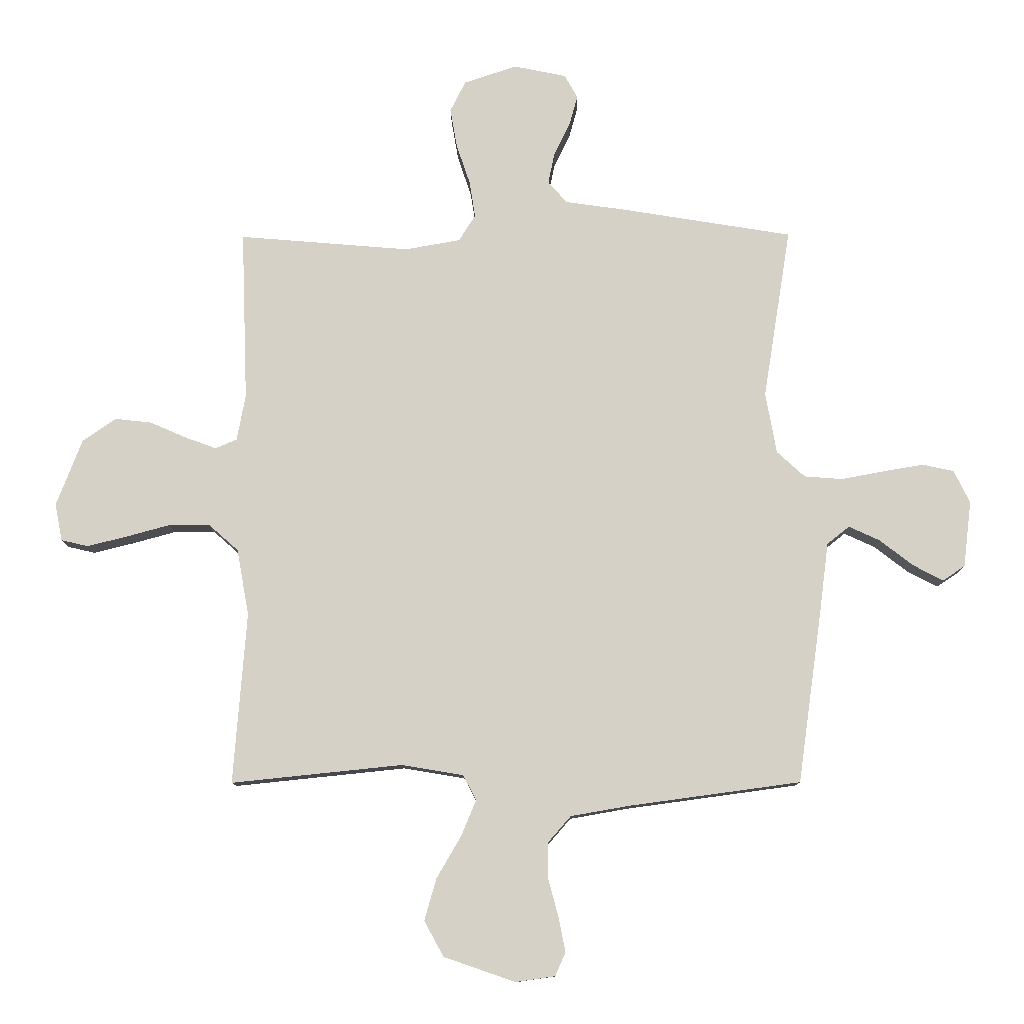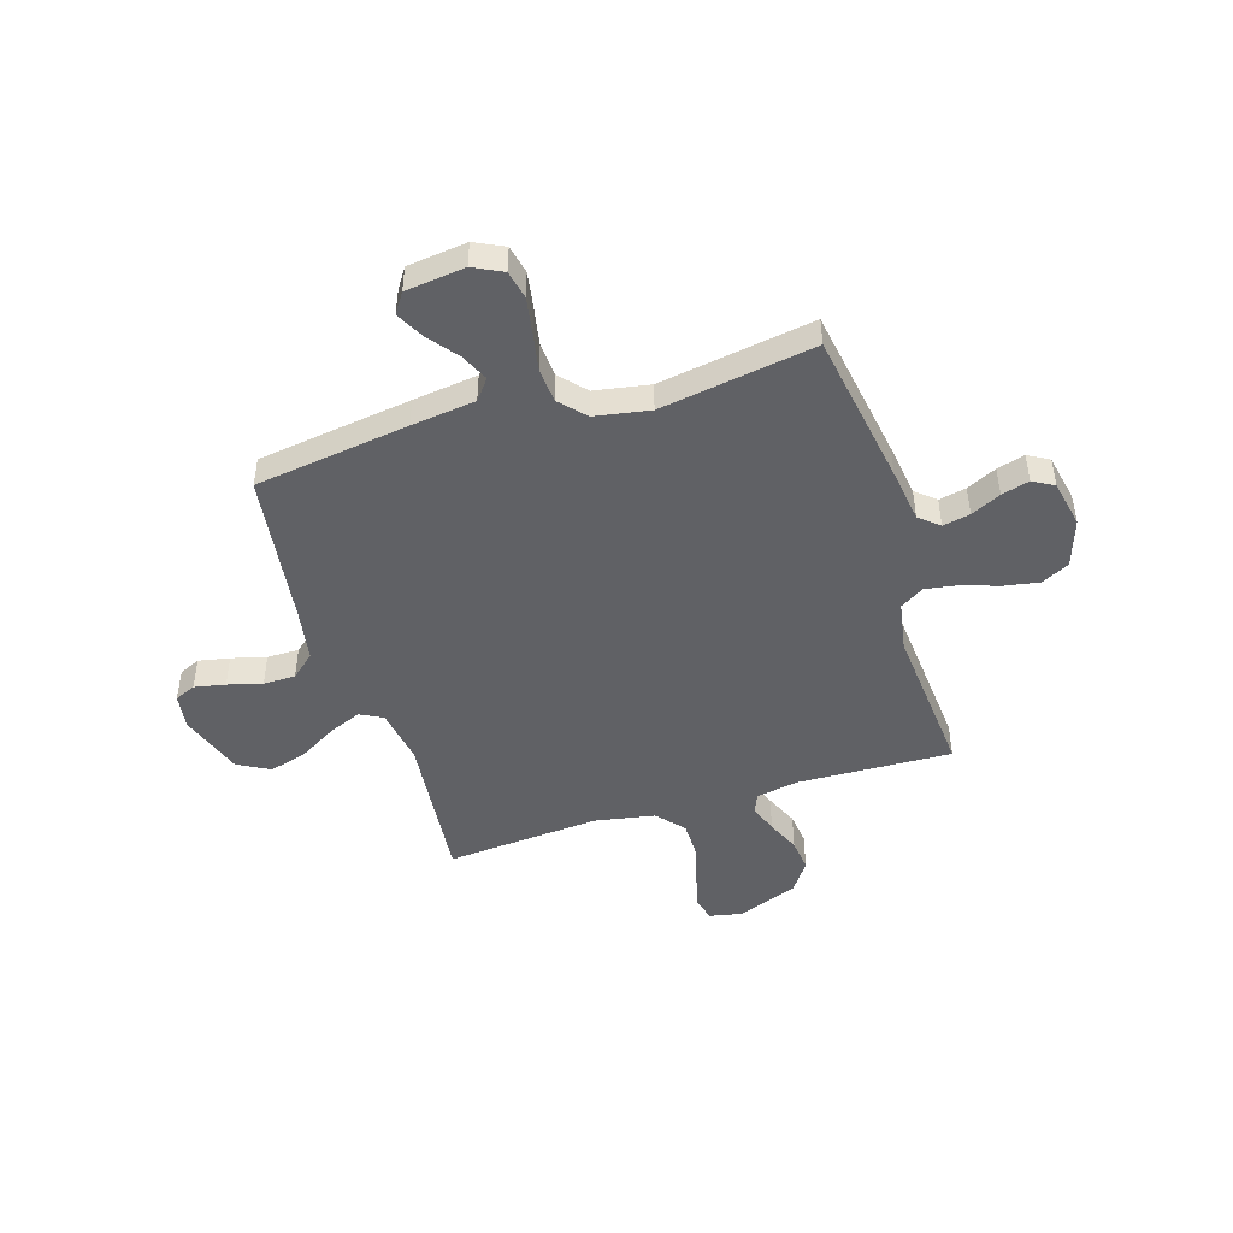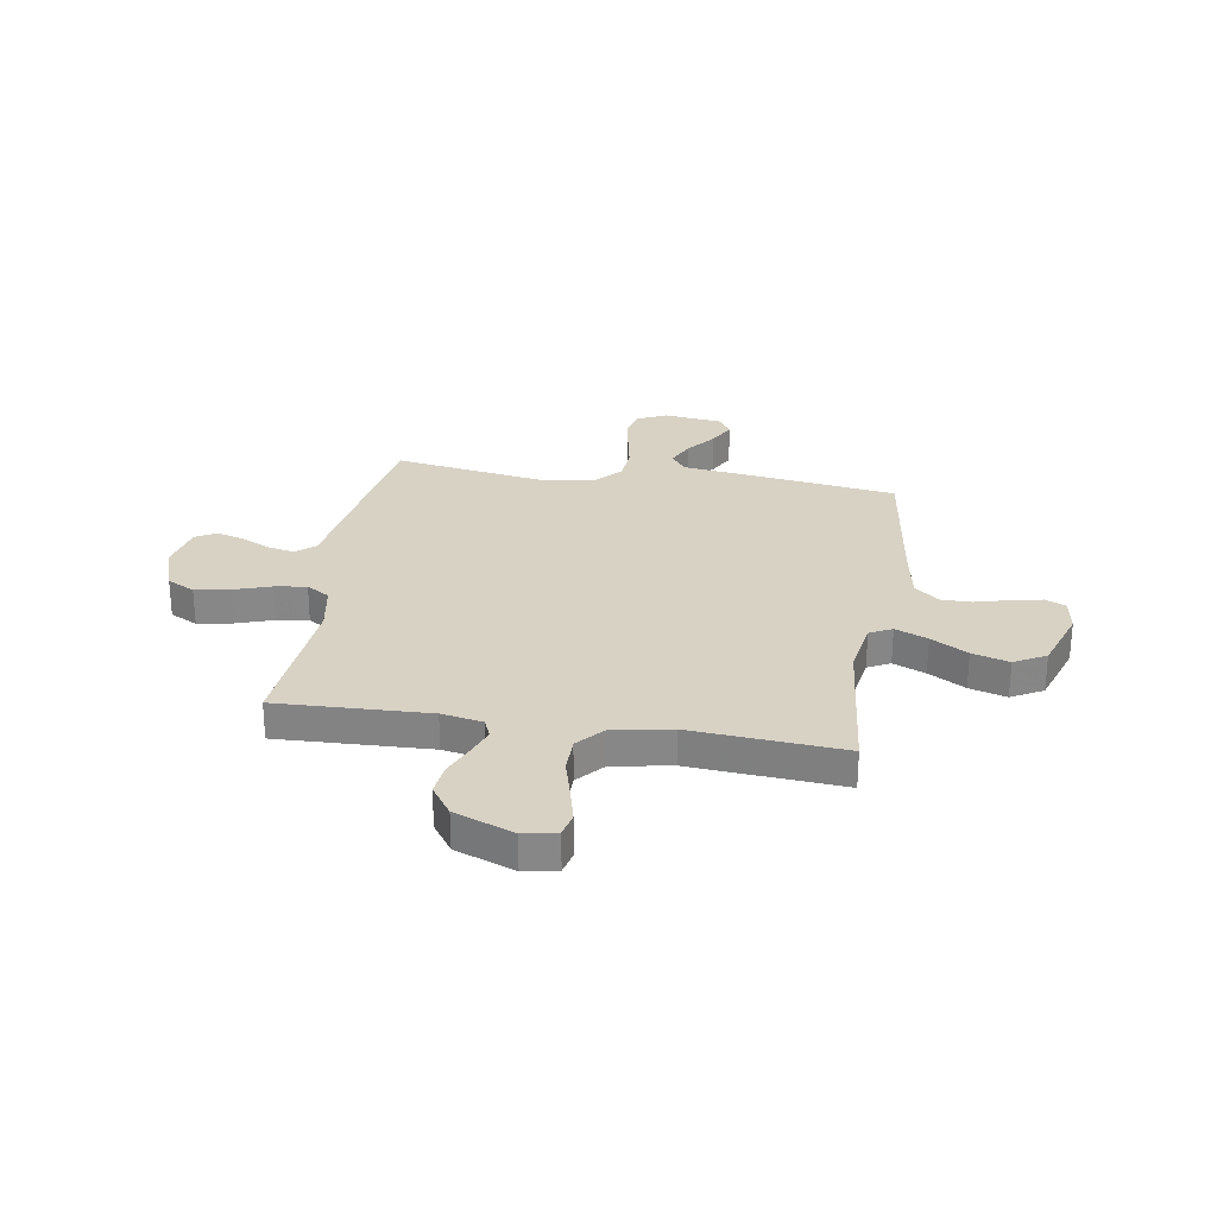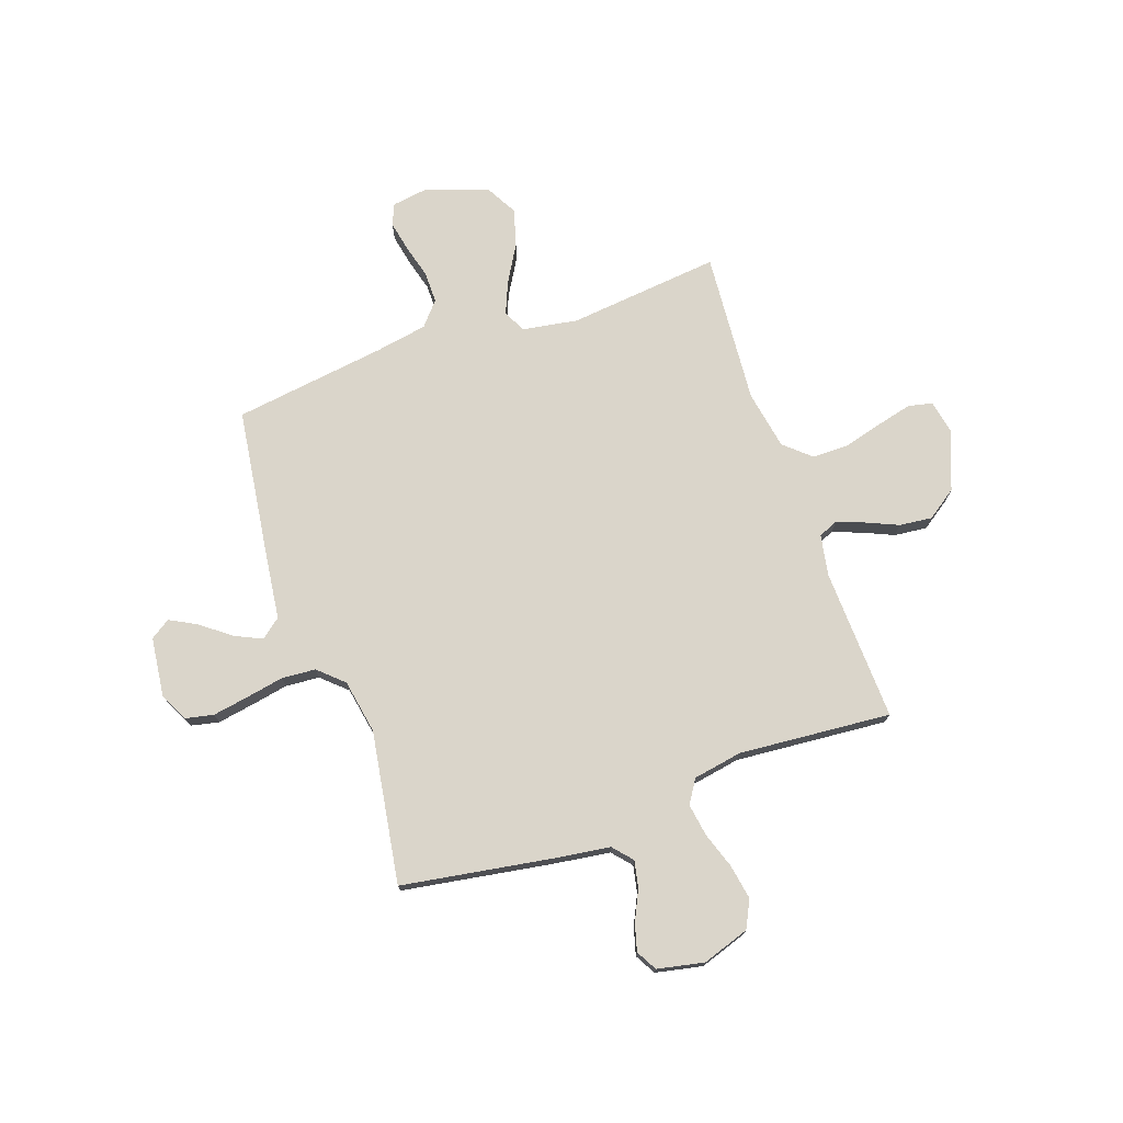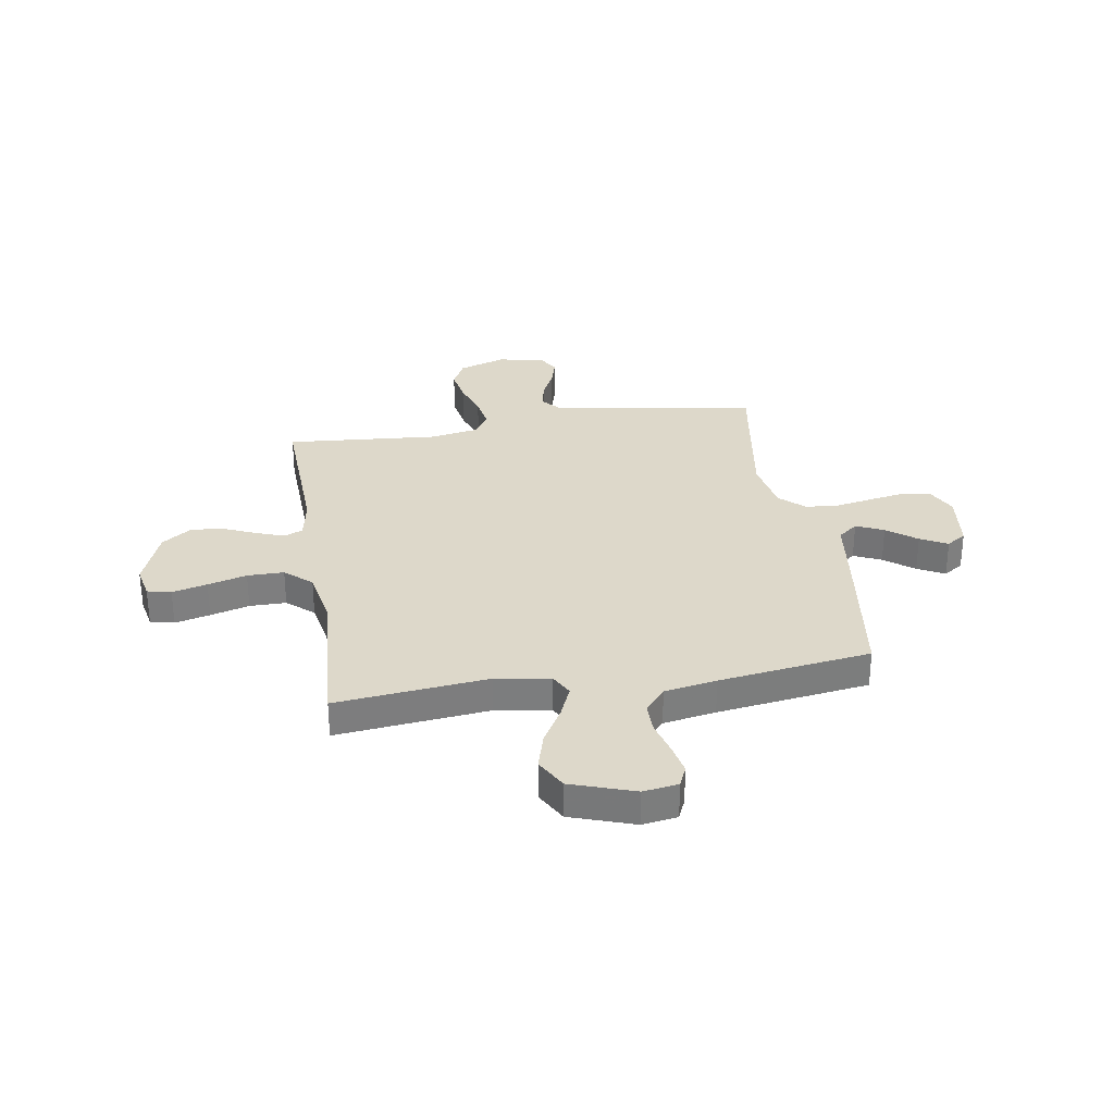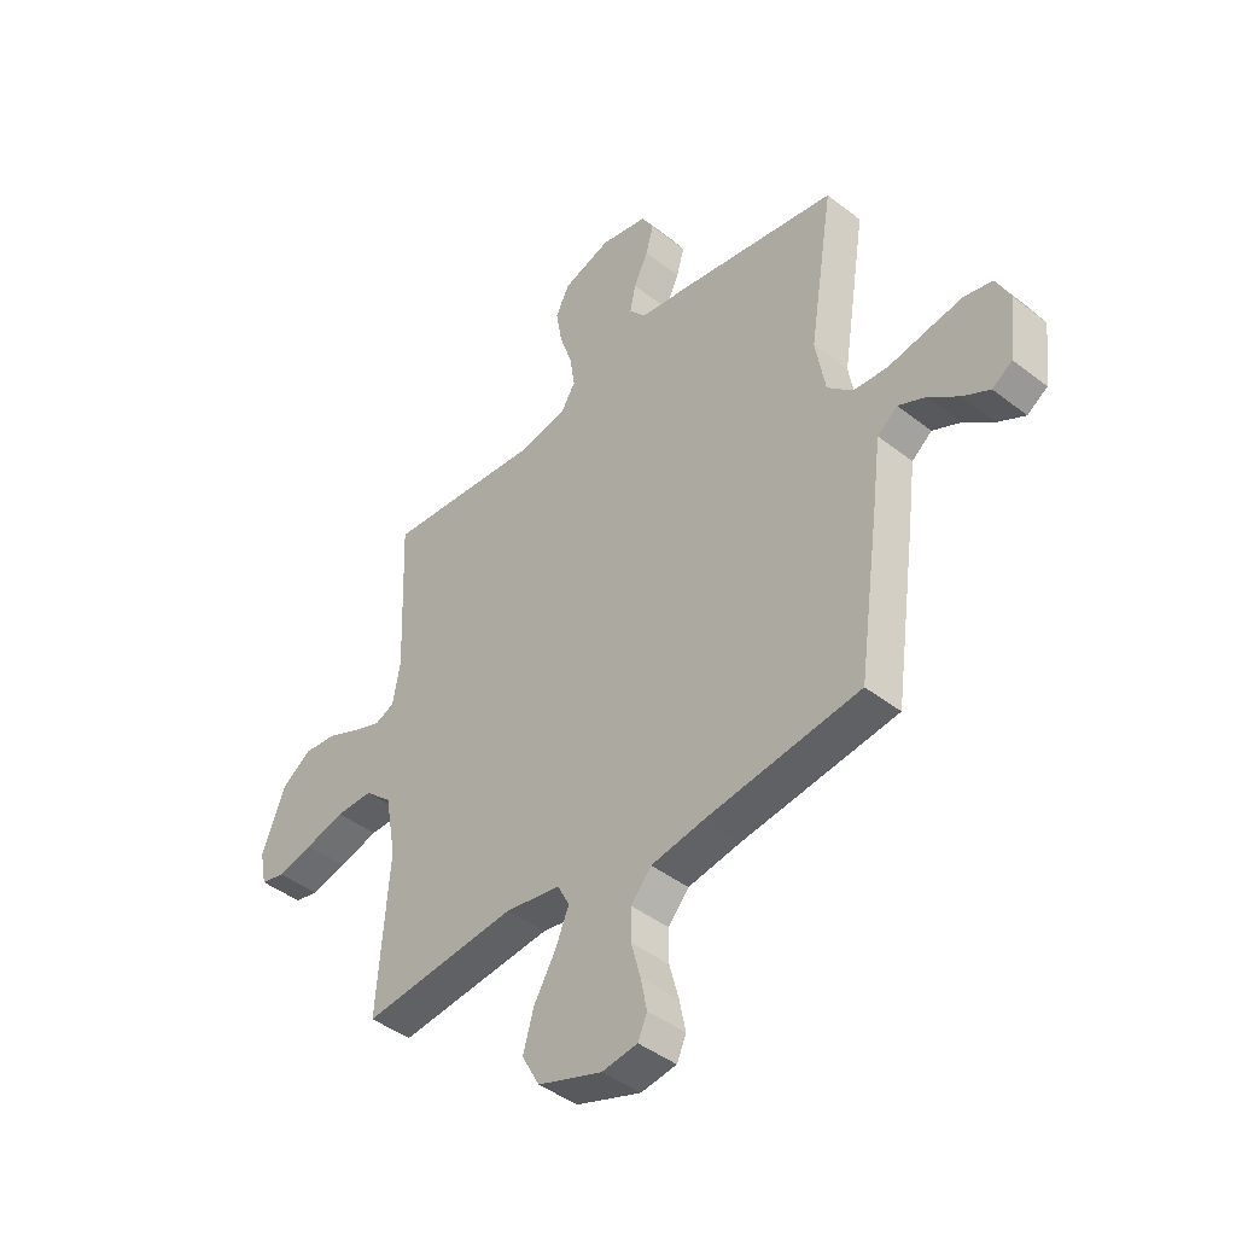
<metadata>
{"format":"obj","ext":"obj","renderer":"f3d","projection":"perspective","resolution":1024,"background":"white","views":[{"elev":-10.8,"azim":-179.2,"up":"+Z"},{"elev":-47.2,"azim":-72.7,"up":"+Y"},{"elev":27.7,"azim":99.1,"up":"+Y"},{"elev":74.2,"azim":-19.3,"up":"+Y"},{"elev":31.0,"azim":170.7,"up":"+Y"},{"elev":-43.0,"azim":-132.8,"up":"+Z"}]}
</metadata>
<code>
v 0.5 0.07 -0.5
v 0.2 0.07 -0.469
v 0.092 0.07 -0.487
v 0.069 0.07 -0.531
v 0.096 0.07 -0.595
v 0.138 0.07 -0.667
v 0.159 0.07 -0.74
v 0.125 0.07 -0.802
v 0 0.07 -0.845
v -0.069 0.07 -0.835
v -0.087 0.07 -0.794
v -0.075 0.07 -0.734
v -0.057 0.07 -0.667
v -0.057 0.07 -0.605
v -0.097 0.07 -0.559
v -0.2 0.07 -0.541
v -0.5 0.07 -0.5
v -0.542 0.07 -0.2
v -0.558 0.07 -0.075
v -0.597 0.07 -0.044
v -0.651 0.07 -0.069
v -0.709 0.07 -0.114
v -0.762 0.07 -0.142
v -0.801 0.07 -0.116
v -0.815 0.07 0
v -0.787 0.07 0.057
v -0.732 0.07 0.069
v -0.662 0.07 0.057
v -0.587 0.07 0.043
v -0.52 0.07 0.048
v -0.471 0.07 0.093
v -0.452 0.07 0.2
v -0.5 0.07 0.5
v -0.2 0.07 0.549
v -0.094 0.07 0.564
v -0.061 0.07 0.602
v -0.072 0.07 0.655
v -0.1 0.07 0.713
v -0.115 0.07 0.767
v -0.092 0.07 0.808
v 0 0.07 0.827
v 0.093 0.07 0.796
v 0.12 0.07 0.742
v 0.108 0.07 0.673
v 0.084 0.07 0.602
v 0.074 0.07 0.538
v 0.103 0.07 0.492
v 0.2 0.07 0.475
v 0.5 0.07 0.5
v 0.489 0.07 0.2
v 0.504 0.07 0.119
v 0.542 0.07 0.103
v 0.596 0.07 0.123
v 0.66 0.07 0.151
v 0.724 0.07 0.158
v 0.783 0.07 0.117
v 0.828 0.07 0
v 0.815 0.07 -0.065
v 0.768 0.07 -0.076
v 0.699 0.07 -0.059
v 0.622 0.07 -0.038
v 0.55 0.07 -0.038
v 0.498 0.07 -0.084
v 0.477 0.07 -0.2
v 0.5 0 -0.5
v 0.2 0 -0.469
v 0.092 0 -0.487
v 0.069 0 -0.531
v 0.096 0 -0.595
v 0.138 0 -0.667
v 0.159 0 -0.74
v 0.125 0 -0.802
v 0 0 -0.845
v -0.069 0 -0.835
v -0.087 0 -0.794
v -0.075 0 -0.734
v -0.057 0 -0.667
v -0.057 0 -0.605
v -0.097 0 -0.559
v -0.2 0 -0.541
v -0.5 0 -0.5
v -0.542 0 -0.2
v -0.558 0 -0.075
v -0.597 0 -0.044
v -0.651 0 -0.069
v -0.709 0 -0.114
v -0.762 0 -0.142
v -0.801 0 -0.116
v -0.815 0 0
v -0.787 0 0.057
v -0.732 0 0.069
v -0.662 0 0.057
v -0.587 0 0.043
v -0.52 0 0.048
v -0.471 0 0.093
v -0.452 0 0.2
v -0.5 0 0.5
v -0.2 0 0.549
v -0.094 0 0.564
v -0.061 0 0.602
v -0.072 0 0.655
v -0.1 0 0.713
v -0.115 0 0.767
v -0.092 0 0.808
v 0 0 0.827
v 0.093 0 0.796
v 0.12 0 0.742
v 0.108 0 0.673
v 0.084 0 0.602
v 0.074 0 0.538
v 0.103 0 0.492
v 0.2 0 0.475
v 0.5 0 0.5
v 0.489 0 0.2
v 0.504 0 0.119
v 0.542 0 0.103
v 0.596 0 0.123
v 0.66 0 0.151
v 0.724 0 0.158
v 0.783 0 0.117
v 0.828 0 0
v 0.815 0 -0.065
v 0.768 0 -0.076
v 0.699 0 -0.059
v 0.622 0 -0.038
v 0.55 0 -0.038
v 0.498 0 -0.084
v 0.477 0 -0.2
f 59 60 61
f 58 59 61
f 57 58 61
f 56 57 61
f 55 56 61
f 54 55 61
f 53 54 61
f 52 53 61 62
f 51 52 62 63
f 48 49 50
f 51 63 64
f 50 51 64
f 48 50 64
f 47 48 64
f 43 44 45
f 42 43 45
f 41 42 45
f 40 41 45
f 39 40 45
f 38 39 45
f 37 38 45
f 36 37 45 46
f 64 1 2
f 47 64 2
f 46 47 2
f 36 46 2
f 35 36 2
f 27 28 29
f 26 27 29
f 25 26 29
f 24 25 29
f 23 24 29
f 22 23 29
f 21 22 29
f 20 21 29 30
f 19 20 30 31
f 18 19 31
f 17 18 31
f 16 17 31
f 11 12 13
f 10 11 13
f 9 10 13
f 8 9 13
f 7 8 13
f 6 7 13
f 5 6 13
f 4 5 13 14
f 3 4 14 15
f 35 2 3
f 34 35 3
f 33 34 3
f 32 33 3
f 16 31 32
f 15 16 32
f 3 15 32
f 125 124 123
f 125 123 122
f 125 122 121
f 125 121 120
f 125 120 119
f 125 119 118
f 125 118 117
f 126 125 117 116
f 127 126 116 115
f 114 113 112
f 128 127 115
f 128 115 114
f 128 114 112
f 128 112 111
f 109 108 107
f 109 107 106
f 109 106 105
f 109 105 104
f 109 104 103
f 109 103 102
f 109 102 101
f 110 109 101 100
f 66 65 128
f 66 128 111
f 66 111 110
f 66 110 100
f 66 100 99
f 93 92 91
f 93 91 90
f 93 90 89
f 93 89 88
f 93 88 87
f 93 87 86
f 93 86 85
f 94 93 85 84
f 95 94 84 83
f 95 83 82
f 95 82 81
f 95 81 80
f 77 76 75
f 77 75 74
f 77 74 73
f 77 73 72
f 77 72 71
f 77 71 70
f 77 70 69
f 78 77 69 68
f 79 78 68 67
f 67 66 99
f 67 99 98
f 67 98 97
f 67 97 96
f 96 95 80
f 96 80 79
f 96 79 67
f 1 65 66 2
f 2 66 67 3
f 3 67 68 4
f 4 68 69 5
f 5 69 70 6
f 6 70 71 7
f 7 71 72 8
f 8 72 73 9
f 9 73 74 10
f 10 74 75 11
f 11 75 76 12
f 12 76 77 13
f 13 77 78 14
f 14 78 79 15
f 15 79 80 16
f 16 80 81 17
f 17 81 82 18
f 18 82 83 19
f 19 83 84 20
f 20 84 85 21
f 21 85 86 22
f 22 86 87 23
f 23 87 88 24
f 24 88 89 25
f 25 89 90 26
f 26 90 91 27
f 27 91 92 28
f 28 92 93 29
f 29 93 94 30
f 30 94 95 31
f 31 95 96 32
f 32 96 97 33
f 33 97 98 34
f 34 98 99 35
f 35 99 100 36
f 36 100 101 37
f 37 101 102 38
f 38 102 103 39
f 39 103 104 40
f 40 104 105 41
f 41 105 106 42
f 42 106 107 43
f 43 107 108 44
f 44 108 109 45
f 45 109 110 46
f 46 110 111 47
f 47 111 112 48
f 48 112 113 49
f 49 113 114 50
f 50 114 115 51
f 51 115 116 52
f 52 116 117 53
f 53 117 118 54
f 54 118 119 55
f 55 119 120 56
f 56 120 121 57
f 57 121 122 58
f 58 122 123 59
f 59 123 124 60
f 60 124 125 61
f 61 125 126 62
f 62 126 127 63
f 63 127 128 64
f 64 128 65 1

</code>
